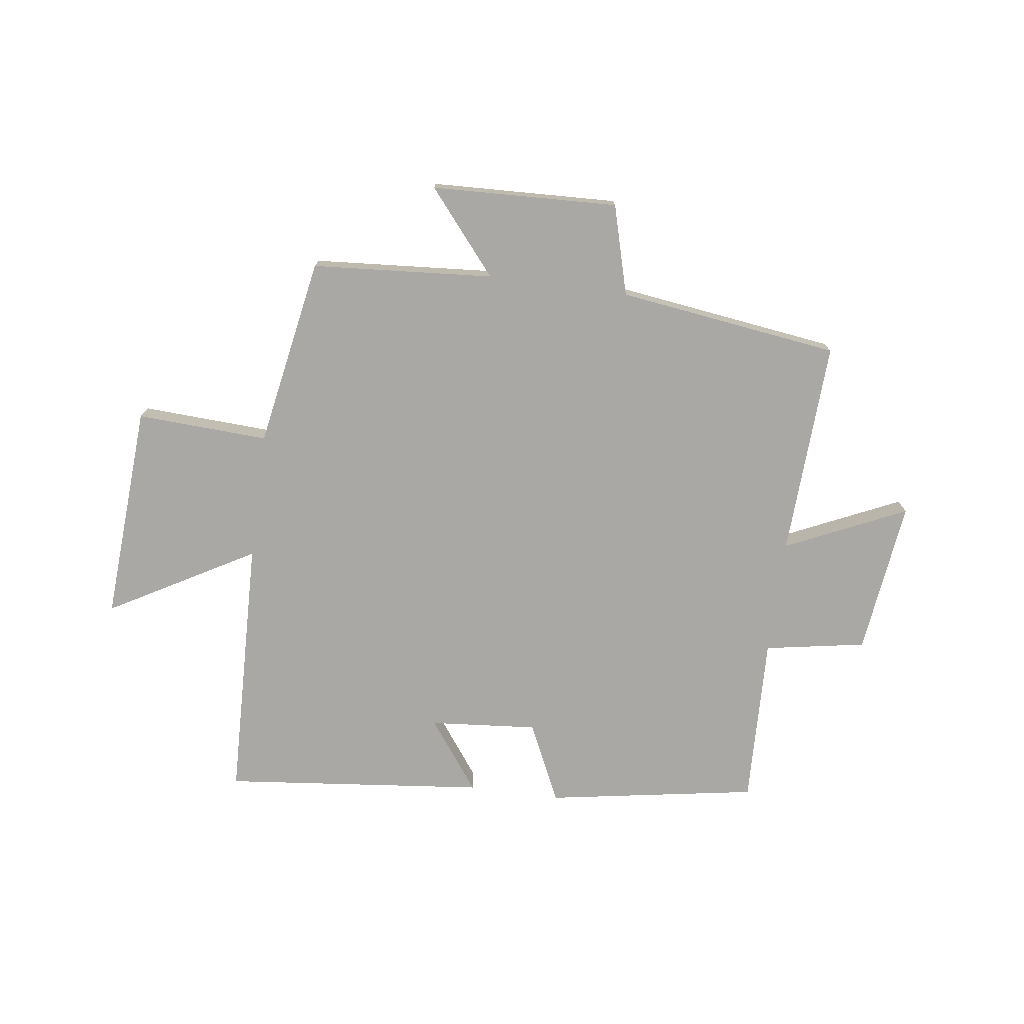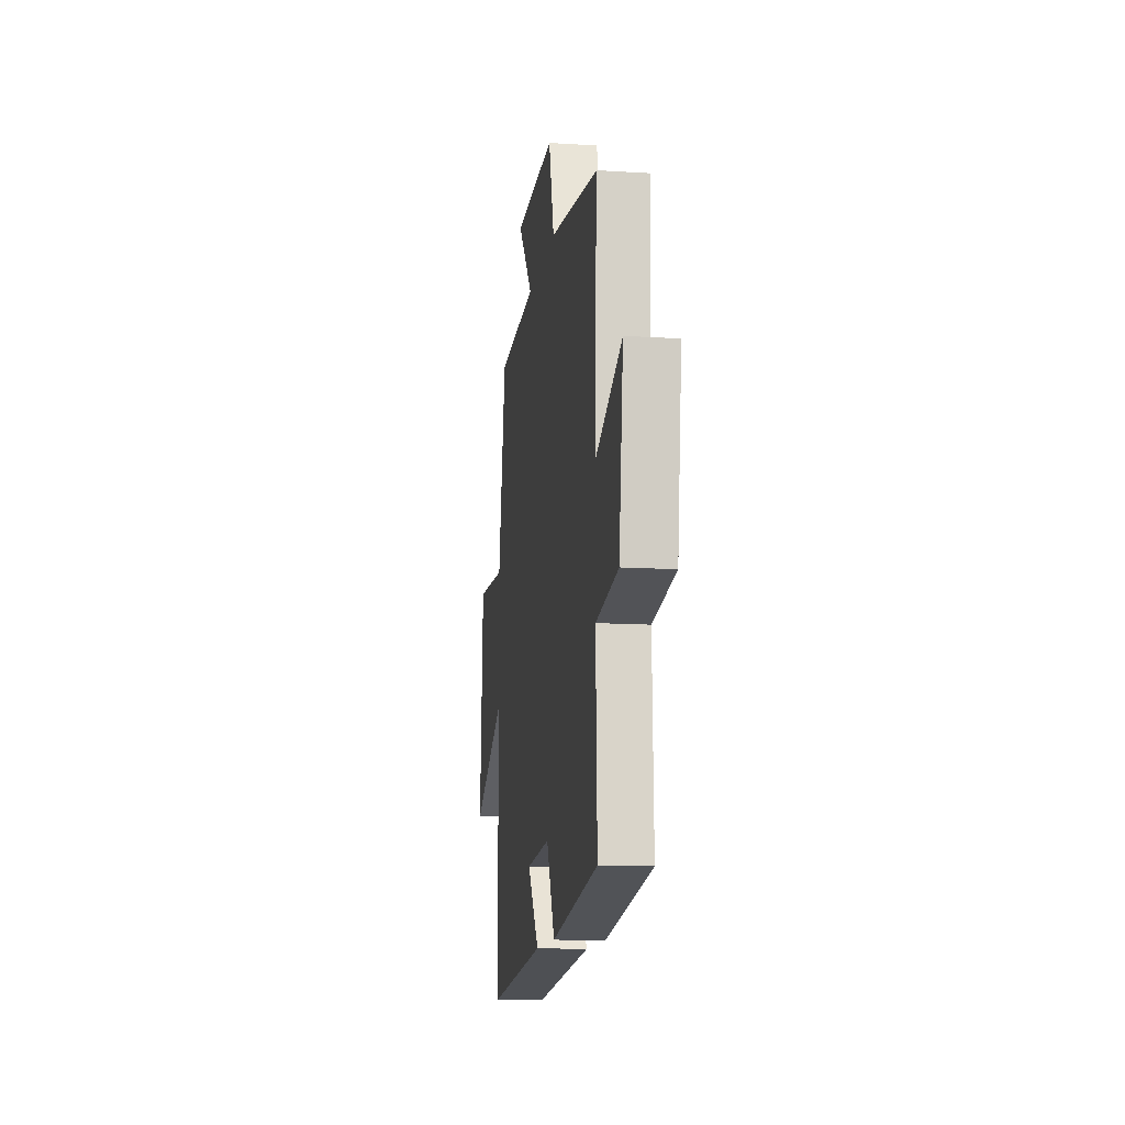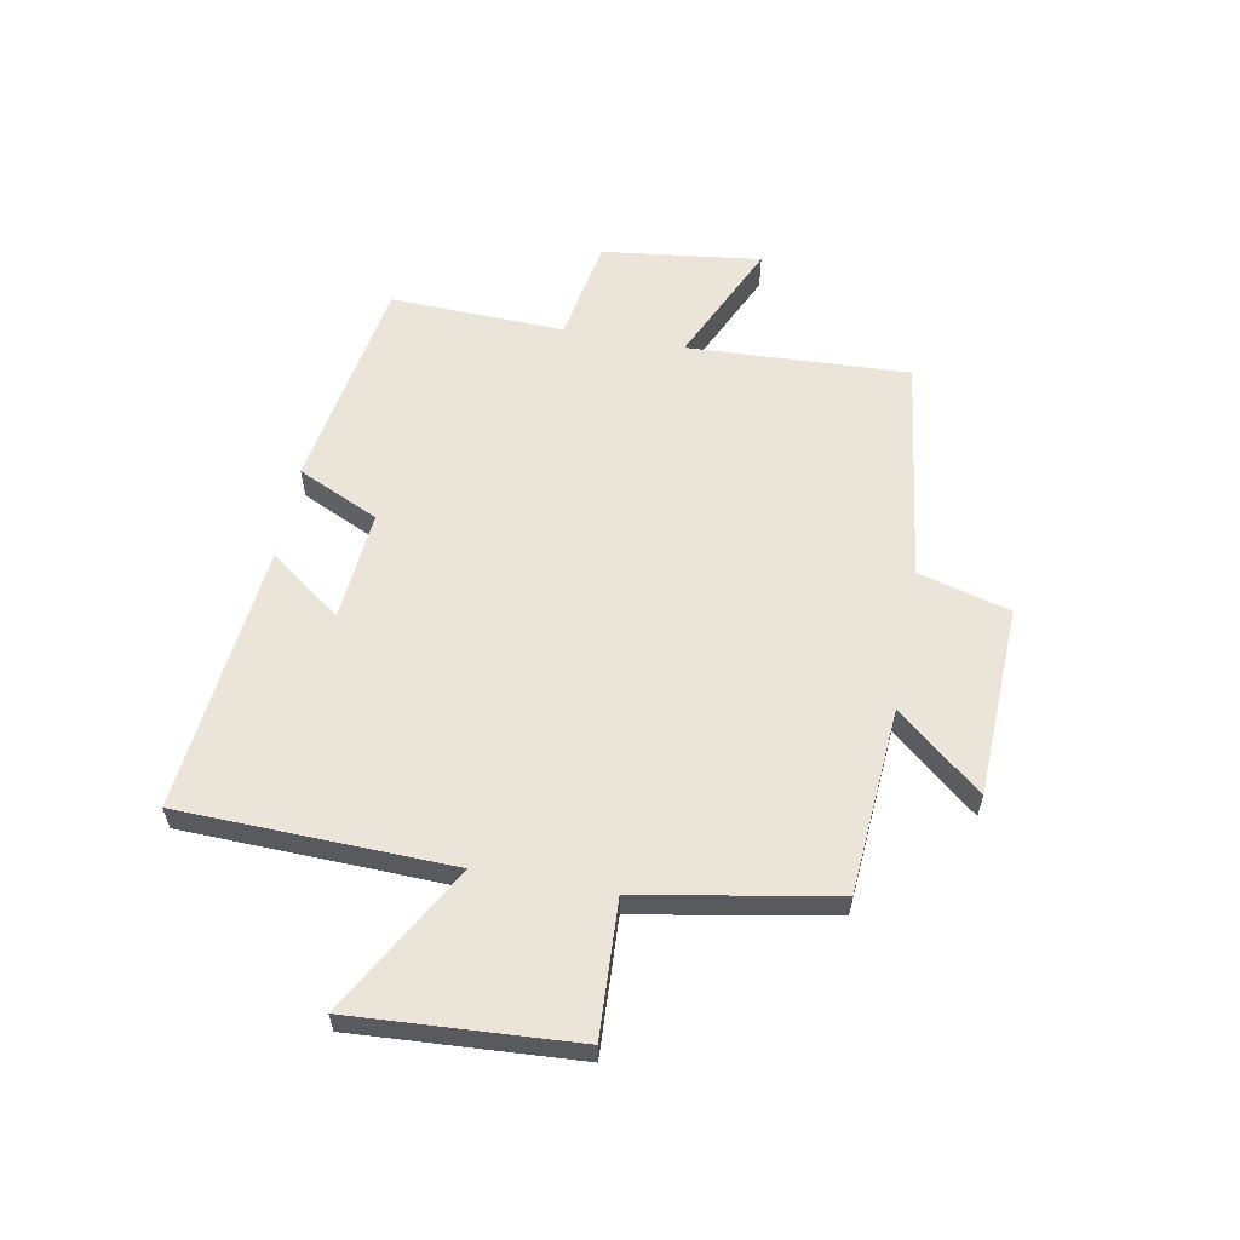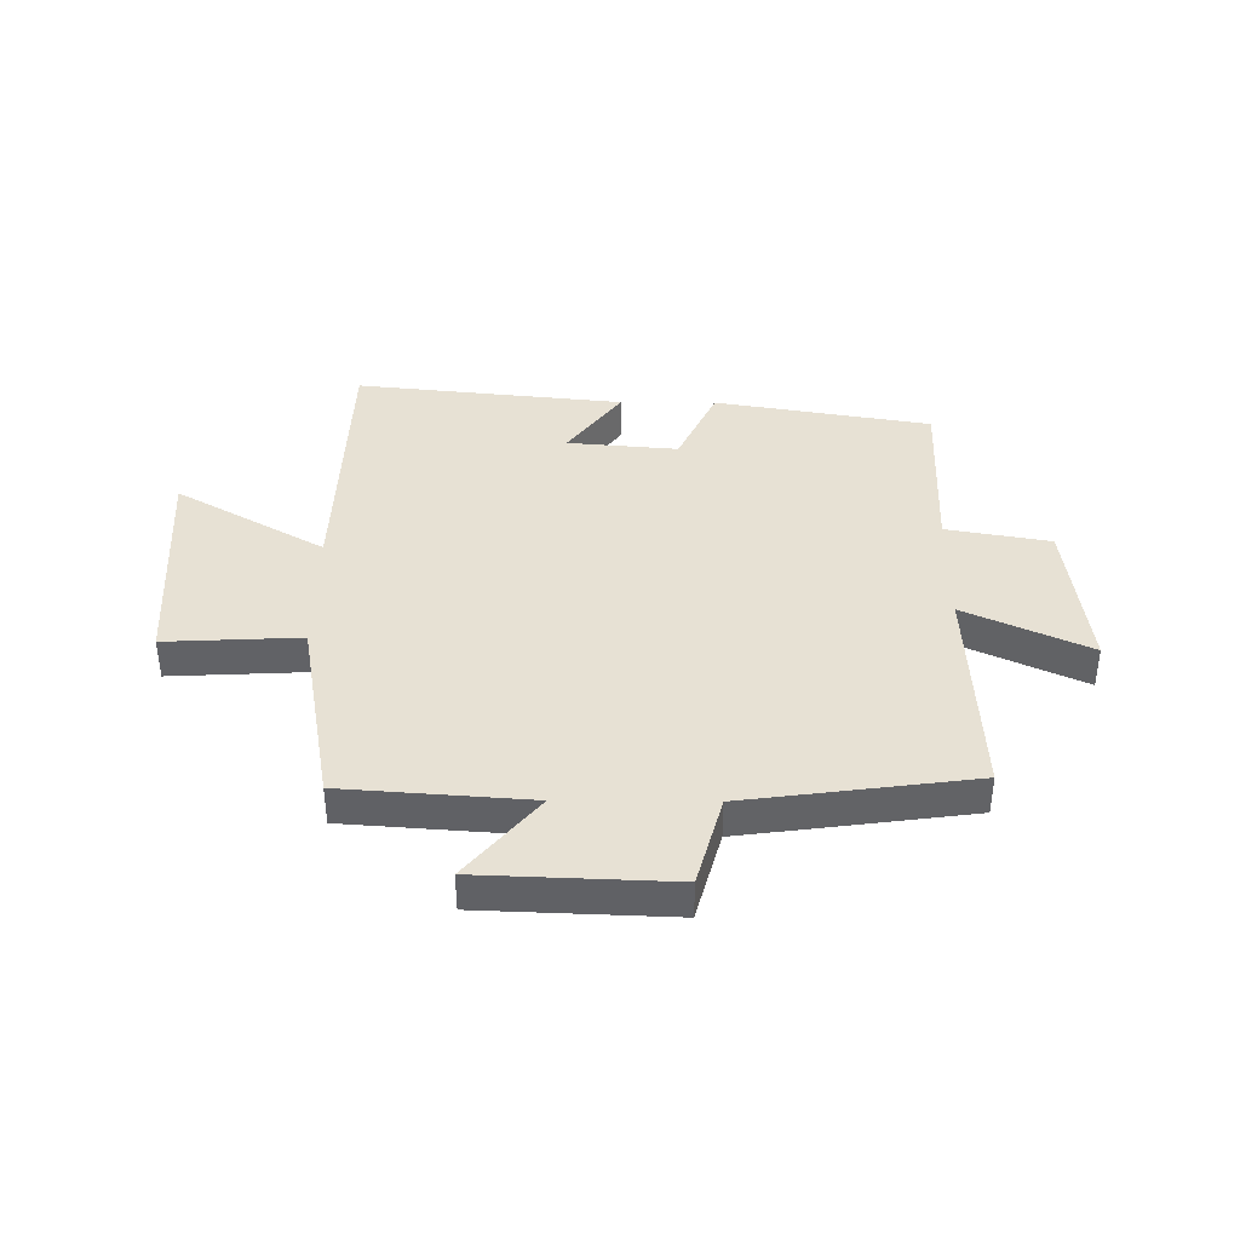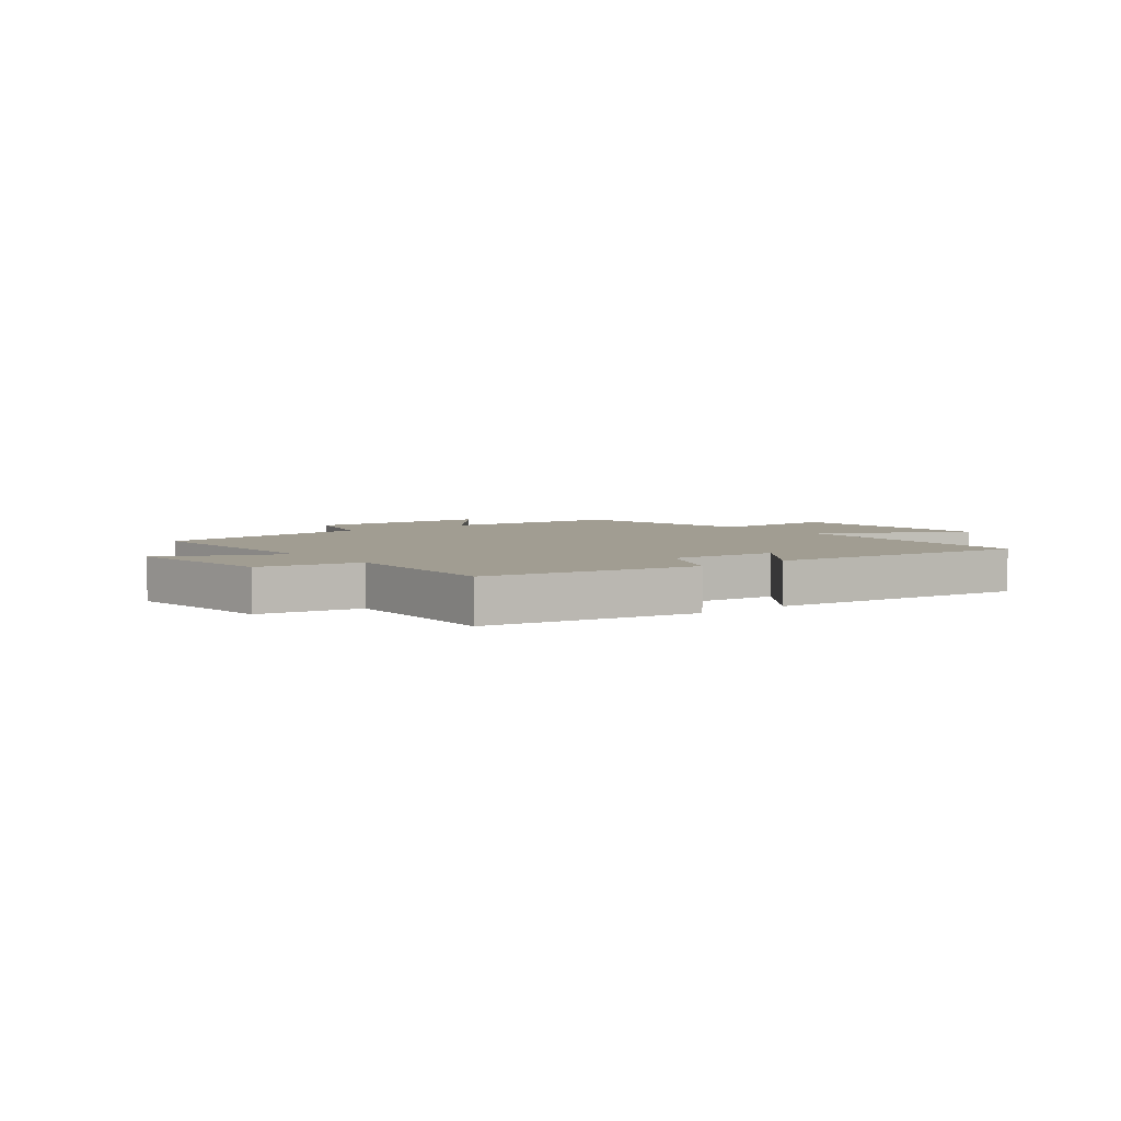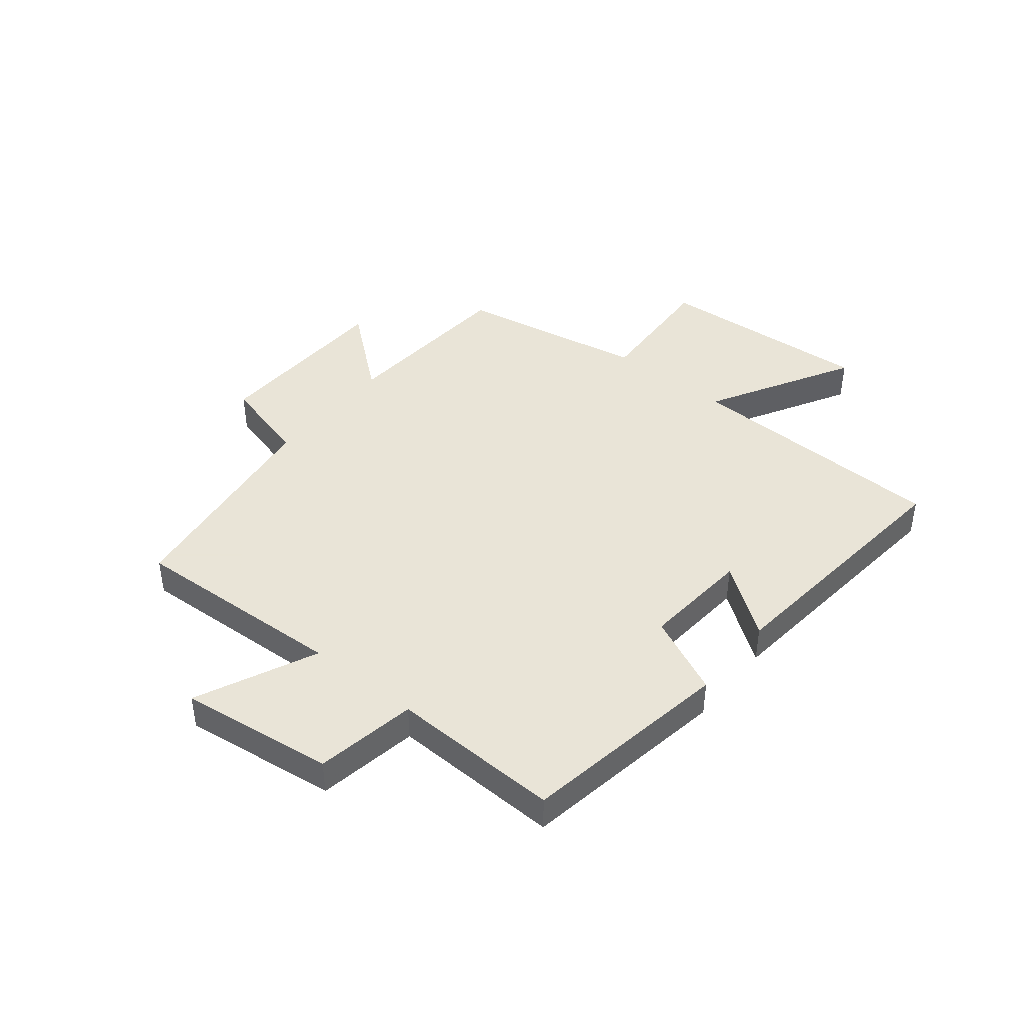
<metadata>
{"format":"obj","ext":"obj","renderer":"f3d","projection":"perspective","resolution":1024,"background":"white","views":[{"elev":-74.9,"azim":-7.6,"up":"+Y"},{"elev":-12.7,"azim":81.7,"up":"+Z"},{"elev":58.9,"azim":-79.4,"up":"+Y"},{"elev":39.5,"azim":0.5,"up":"+Y"},{"elev":4.6,"azim":142.5,"up":"+Y"},{"elev":42.8,"azim":128.8,"up":"+Y"}]}
</metadata>
<code>
v 0.51 0.07 -0.438
v 0.139 0.07 -0.5
v 0.074 0.07 -0.36
v -0.116 0.07 -0.376
v -0.025 0.07 -0.5
v -0.486 0.07 -0.548
v -0.5 0.07 -0.082
v -0.755 0.07 -0.226
v -0.731 0.07 0.156
v -0.5 0.07 0.144
v -0.44 0.07 0.477
v -0.121 0.07 0.5
v -0.242 0.07 0.646
v 0.086 0.07 0.658
v 0.129 0.07 0.5
v 0.518 0.07 0.447
v 0.5 0.07 0.067
v 0.712 0.07 0.164
v 0.678 0.07 -0.108
v 0.5 0.07 -0.139
v 0.51 0 -0.438
v 0.139 0 -0.5
v 0.074 0 -0.36
v -0.116 0 -0.376
v -0.025 0 -0.5
v -0.486 0 -0.548
v -0.5 0 -0.082
v -0.755 0 -0.226
v -0.731 0 0.156
v -0.5 0 0.144
v -0.44 0 0.477
v -0.121 0 0.5
v -0.242 0 0.646
v 0.086 0 0.658
v 0.129 0 0.5
v 0.518 0 0.447
v 0.5 0 0.067
v 0.712 0 0.164
v 0.678 0 -0.108
v 0.5 0 -0.139
f 17 18 19 20
f 15 16 17
f 15 17 20
f 12 13 14 15
f 15 20 1
f 12 15 1
f 11 12 1
f 10 11 1
f 7 8 9 10
f 6 7 10
f 5 6 10
f 4 5 10
f 3 4 10
f 1 2 3
f 1 3 10
f 40 39 38 37
f 37 36 35
f 40 37 35
f 35 34 33 32
f 21 40 35
f 21 35 32
f 21 32 31
f 21 31 30
f 30 29 28 27
f 30 27 26
f 30 26 25
f 30 25 24
f 30 24 23
f 23 22 21
f 30 23 21
f 1 21 22 2
f 2 22 23 3
f 3 23 24 4
f 4 24 25 5
f 5 25 26 6
f 6 26 27 7
f 7 27 28 8
f 8 28 29 9
f 9 29 30 10
f 10 30 31 11
f 11 31 32 12
f 12 32 33 13
f 13 33 34 14
f 14 34 35 15
f 15 35 36 16
f 16 36 37 17
f 17 37 38 18
f 18 38 39 19
f 19 39 40 20
f 20 40 21 1

</code>
